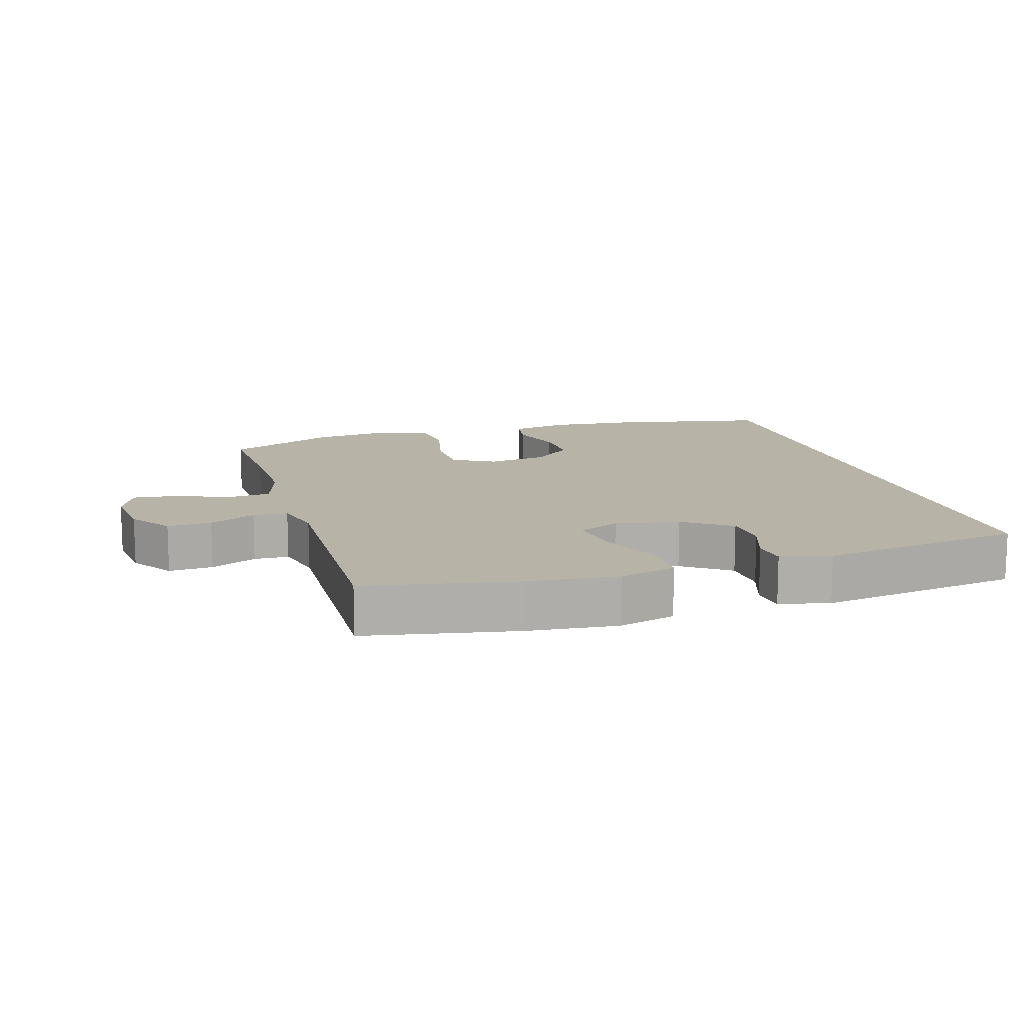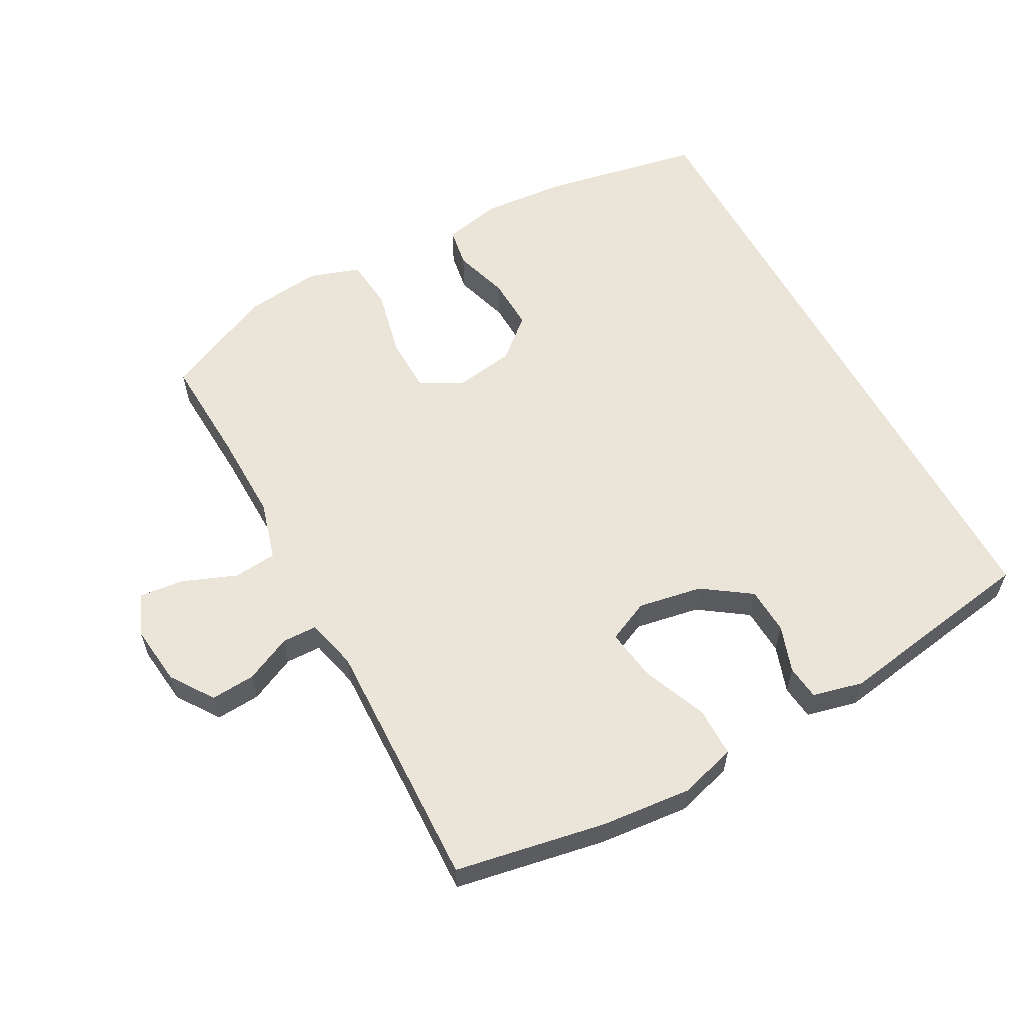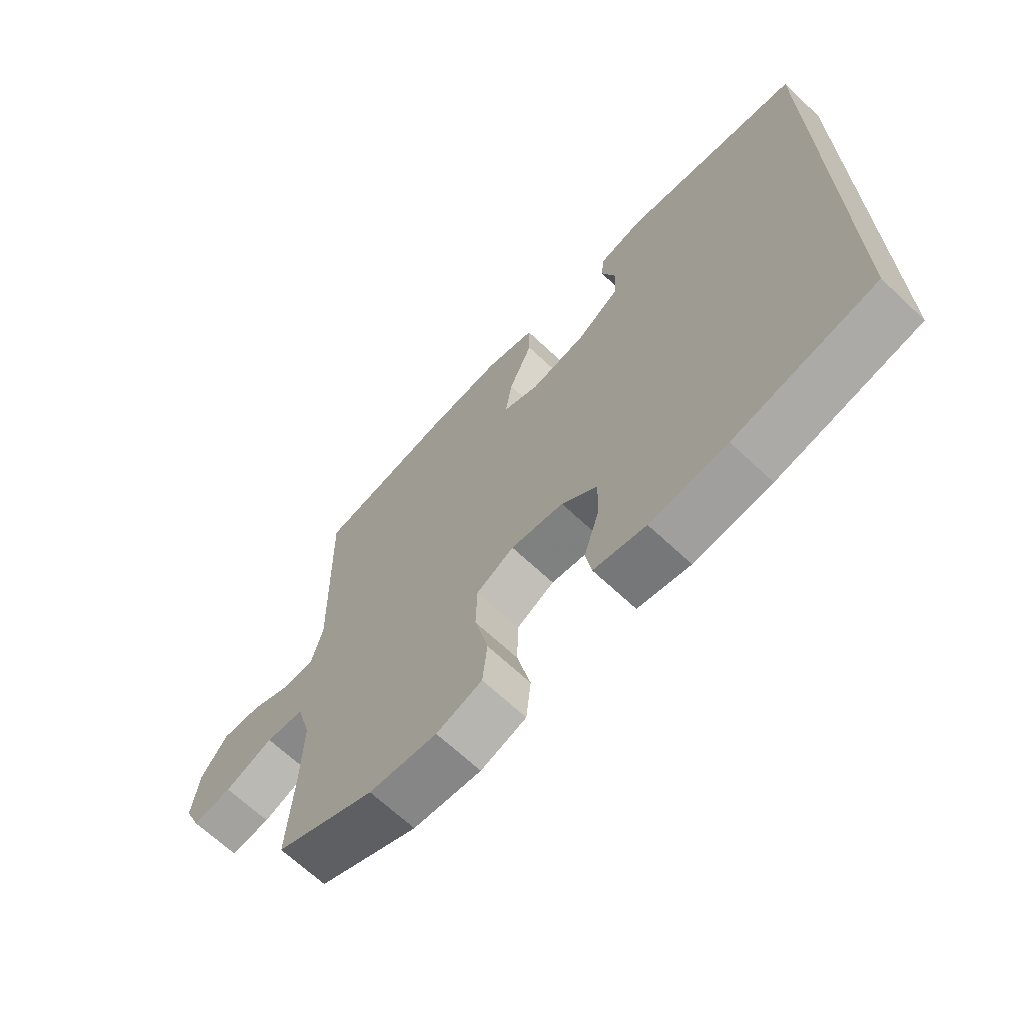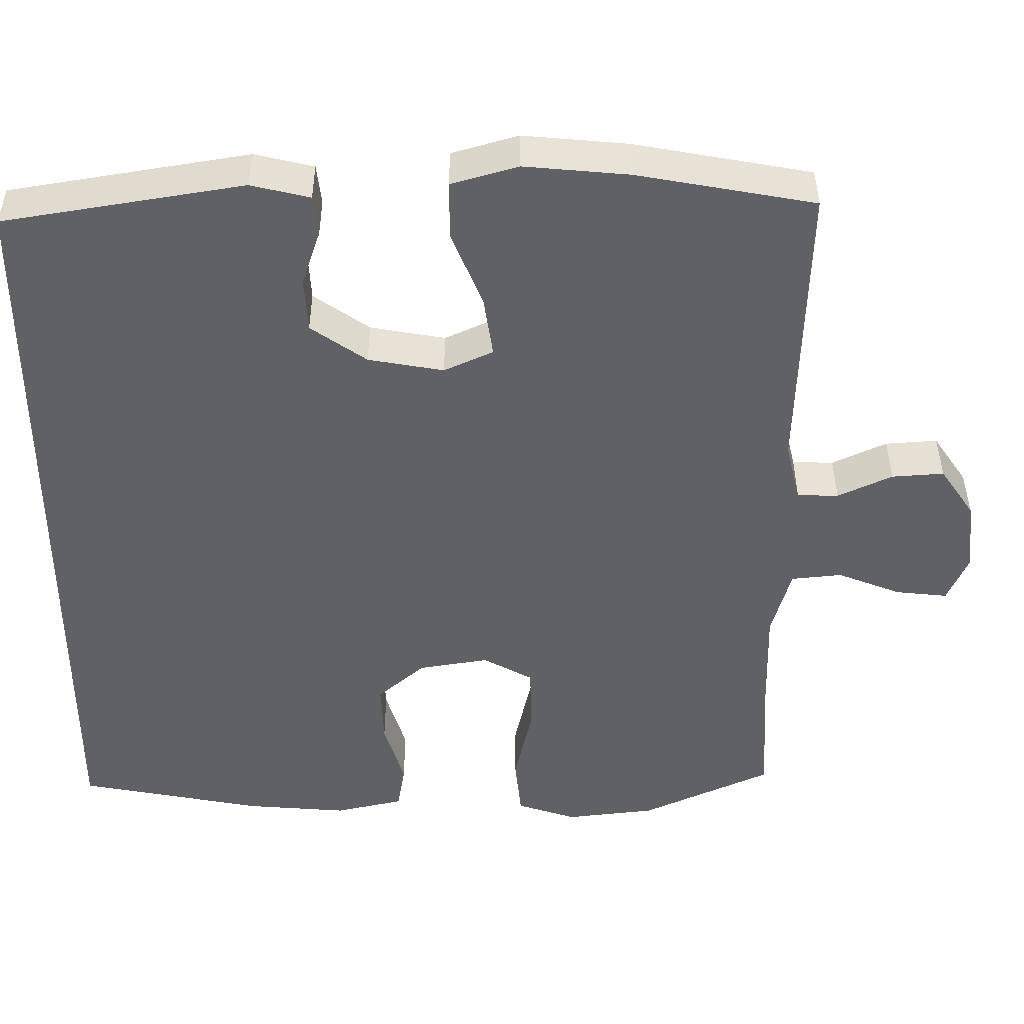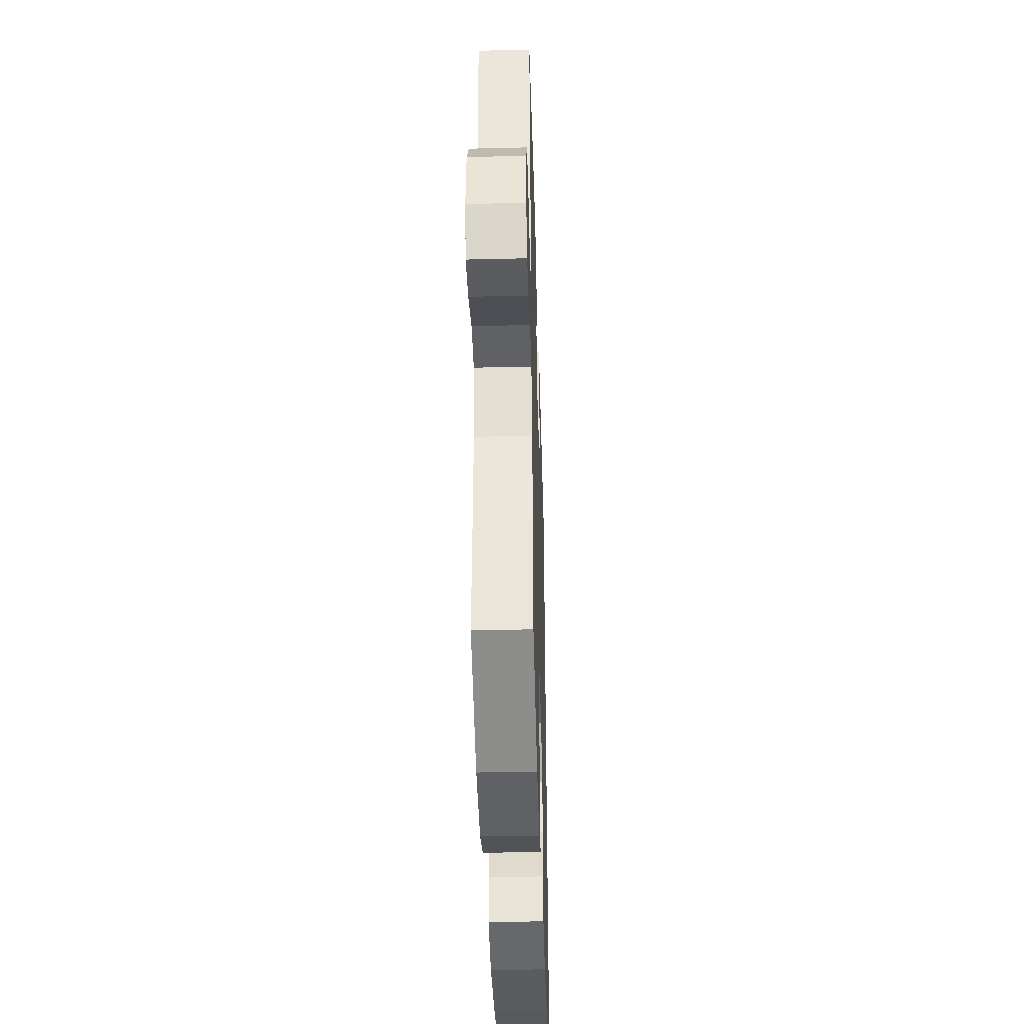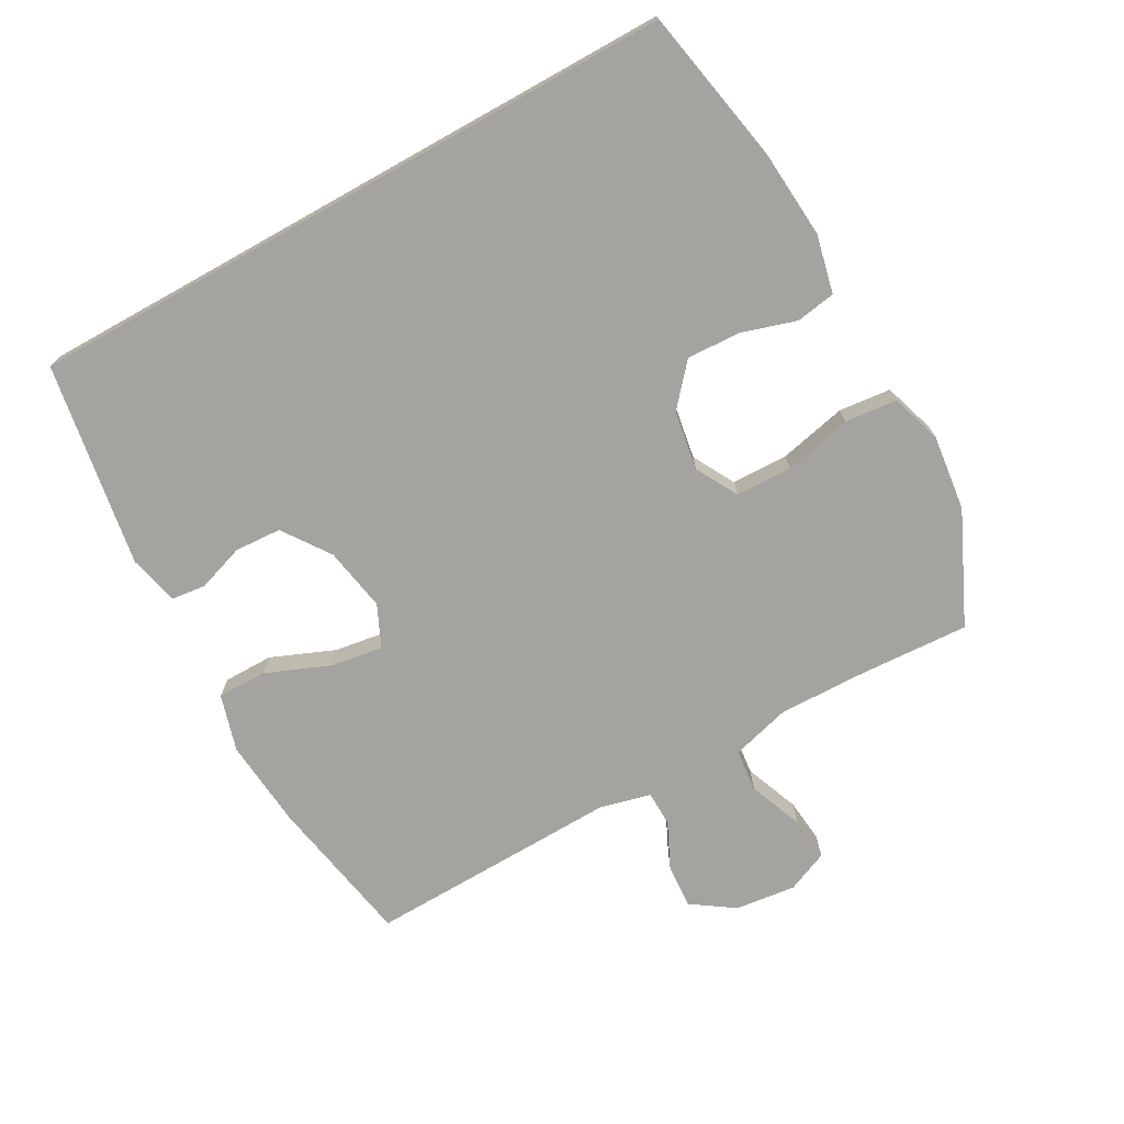
<metadata>
{"format":"obj","ext":"obj","renderer":"f3d","projection":"perspective","resolution":1024,"background":"white","views":[{"elev":12.8,"azim":-16.2,"up":"+Y"},{"elev":58.7,"azim":-28.3,"up":"+Y"},{"elev":-67.8,"azim":46.8,"up":"+Z"},{"elev":40.3,"azim":179.9,"up":"+Z"},{"elev":-39.7,"azim":-88.3,"up":"+Z"},{"elev":-72.8,"azim":119.2,"up":"+Y"}]}
</metadata>
<code>
v -0.5 0.07 -0.5
v -0.491 0.07 -0.336
v -0.488 0.07 -0.201
v -0.513 0.07 -0.111
v -0.578 0.07 -0.104
v -0.66 0.07 -0.136
v -0.727 0.07 -0.143
v -0.754 0.07 -0.08
v -0.743 0.07 0.012
v -0.699 0.07 0.076
v -0.632 0.07 0.071
v -0.562 0.07 0.038
v -0.509 0.07 0.039
v -0.49 0.07 0.116
v -0.5 0.07 0.5
v -0.272 0.07 0.541
v -0.137 0.07 0.553
v -0.051 0.07 0.528
v -0.051 0.07 0.453
v -0.091 0.07 0.356
v -0.103 0.07 0.277
v -0.04 0.07 0.248
v 0.057 0.07 0.265
v 0.129 0.07 0.315
v 0.133 0.07 0.386
v 0.109 0.07 0.457
v 0.115 0.07 0.509
v 0.191 0.07 0.527
v 0.5 0.07 0.475
v 0.5 0.07 -0.522
v 0.261 0.07 -0.567
v 0.131 0.07 -0.577
v 0.043 0.07 -0.557
v 0.033 0.07 -0.497
v 0.059 0.07 -0.413
v 0.062 0.07 -0.333
v 0.001 0.07 -0.28
v -0.089 0.07 -0.265
v -0.153 0.07 -0.3
v -0.155 0.07 -0.385
v -0.132 0.07 -0.488
v -0.14 0.07 -0.567
v -0.217 0.07 -0.592
v -0.332 0.07 -0.578
v -0.5 0 -0.5
v -0.491 0 -0.336
v -0.488 0 -0.201
v -0.513 0 -0.111
v -0.578 0 -0.104
v -0.66 0 -0.136
v -0.727 0 -0.143
v -0.754 0 -0.08
v -0.743 0 0.012
v -0.699 0 0.076
v -0.632 0 0.071
v -0.562 0 0.038
v -0.509 0 0.039
v -0.49 0 0.116
v -0.5 0 0.5
v -0.272 0 0.541
v -0.137 0 0.553
v -0.051 0 0.528
v -0.051 0 0.453
v -0.091 0 0.356
v -0.103 0 0.277
v -0.04 0 0.248
v 0.057 0 0.265
v 0.129 0 0.315
v 0.133 0 0.386
v 0.109 0 0.457
v 0.115 0 0.509
v 0.191 0 0.527
v 0.5 0 0.475
v 0.5 0 -0.522
v 0.261 0 -0.567
v 0.131 0 -0.577
v 0.043 0 -0.557
v 0.033 0 -0.497
v 0.059 0 -0.413
v 0.062 0 -0.333
v 0.001 0 -0.28
v -0.089 0 -0.265
v -0.153 0 -0.3
v -0.155 0 -0.385
v -0.132 0 -0.488
v -0.14 0 -0.567
v -0.217 0 -0.592
v -0.332 0 -0.578
f 43 44 1 2
f 40 41 42 43
f 39 40 43 2
f 38 39 2 3
f 32 33 34 35
f 32 35 36
f 31 32 36
f 30 31 36
f 29 30 36 37
f 25 26 27 28
f 24 25 28 29
f 23 24 29 37
f 17 18 19 20
f 17 20 21
f 14 15 16 17
f 13 14 17 21
f 9 10 11 12
f 9 12 13
f 8 9 13
f 5 6 7 8
f 4 5 8 13
f 38 3 4 13
f 22 23 37 38
f 13 21 22 38
f 46 45 88 87
f 87 86 85 84
f 46 87 84 83
f 47 46 83 82
f 79 78 77 76
f 80 79 76
f 80 76 75
f 80 75 74
f 81 80 74 73
f 72 71 70 69
f 73 72 69 68
f 81 73 68 67
f 64 63 62 61
f 65 64 61
f 61 60 59 58
f 65 61 58 57
f 56 55 54 53
f 57 56 53
f 57 53 52
f 52 51 50 49
f 57 52 49 48
f 57 48 47 82
f 82 81 67 66
f 82 66 65 57
f 1 45 46 2
f 2 46 47 3
f 3 47 48 4
f 4 48 49 5
f 5 49 50 6
f 6 50 51 7
f 7 51 52 8
f 8 52 53 9
f 9 53 54 10
f 10 54 55 11
f 11 55 56 12
f 12 56 57 13
f 13 57 58 14
f 14 58 59 15
f 15 59 60 16
f 16 60 61 17
f 17 61 62 18
f 18 62 63 19
f 19 63 64 20
f 20 64 65 21
f 21 65 66 22
f 22 66 67 23
f 23 67 68 24
f 24 68 69 25
f 25 69 70 26
f 26 70 71 27
f 27 71 72 28
f 28 72 73 29
f 29 73 74 30
f 30 74 75 31
f 31 75 76 32
f 32 76 77 33
f 33 77 78 34
f 34 78 79 35
f 35 79 80 36
f 36 80 81 37
f 37 81 82 38
f 38 82 83 39
f 39 83 84 40
f 40 84 85 41
f 41 85 86 42
f 42 86 87 43
f 43 87 88 44
f 44 88 45 1

</code>
